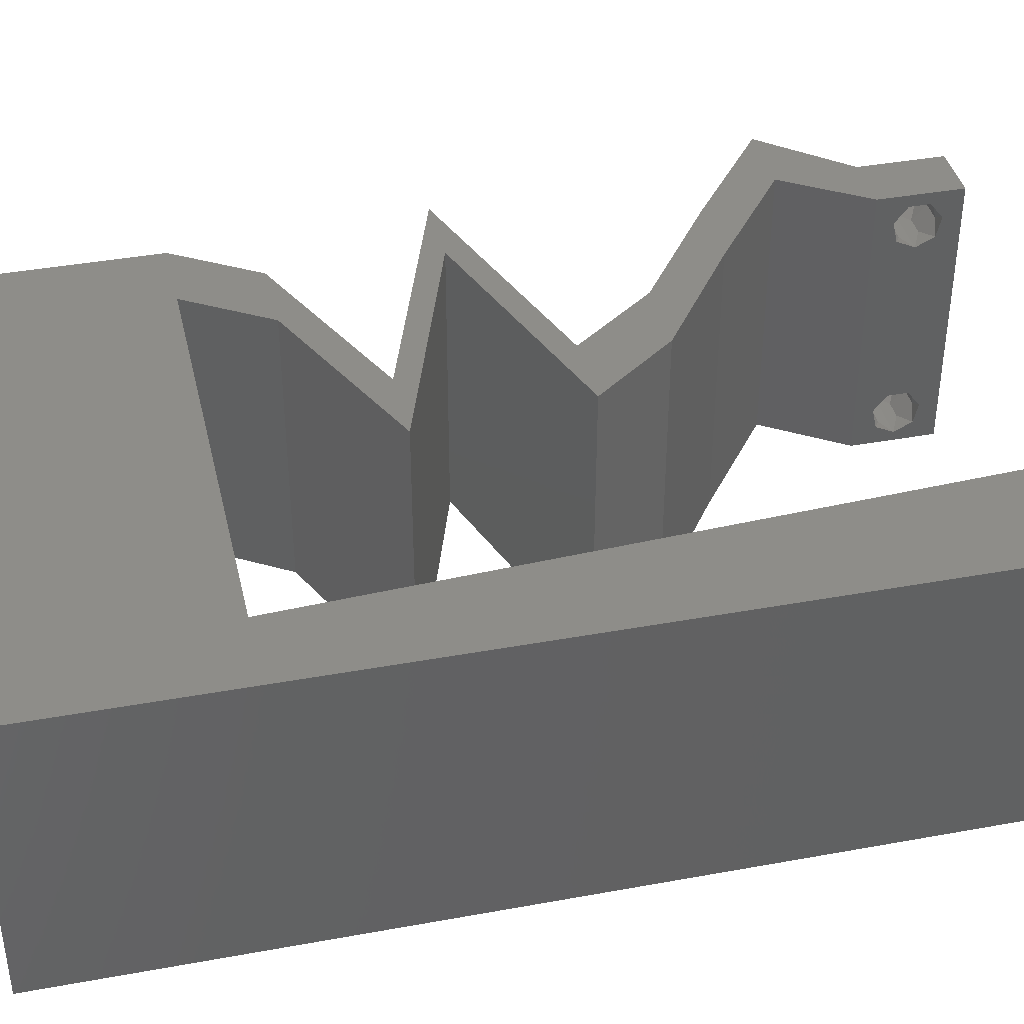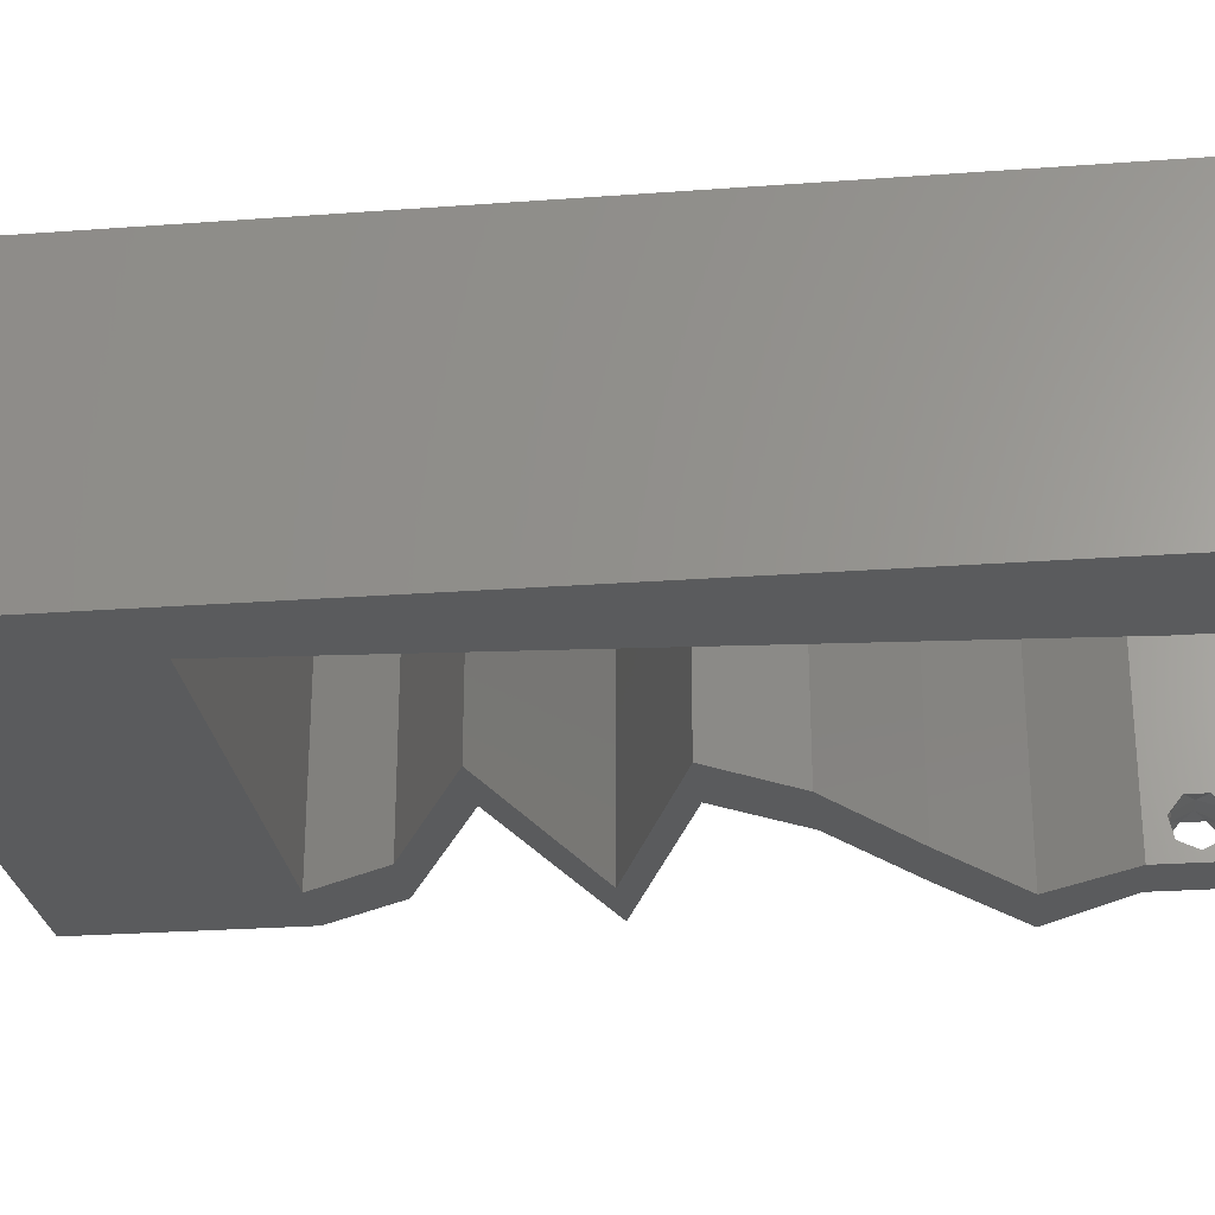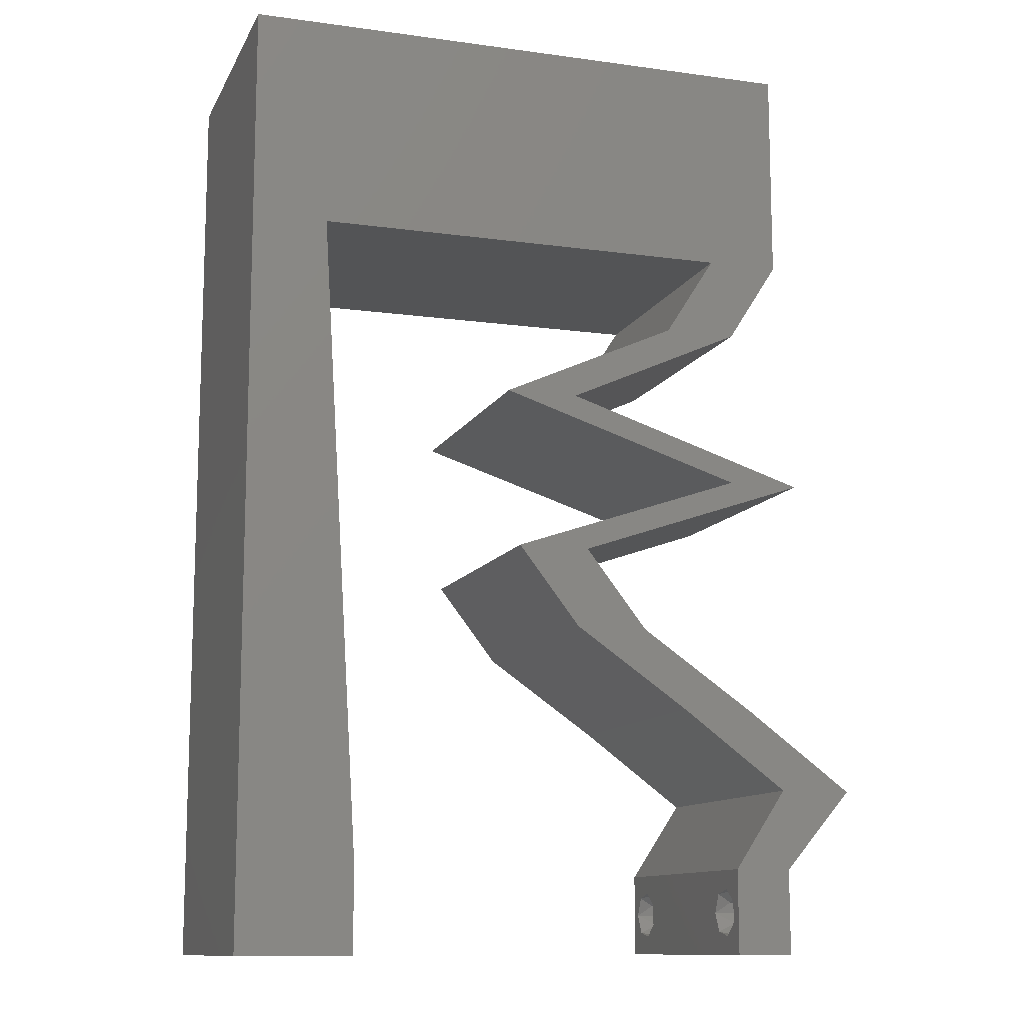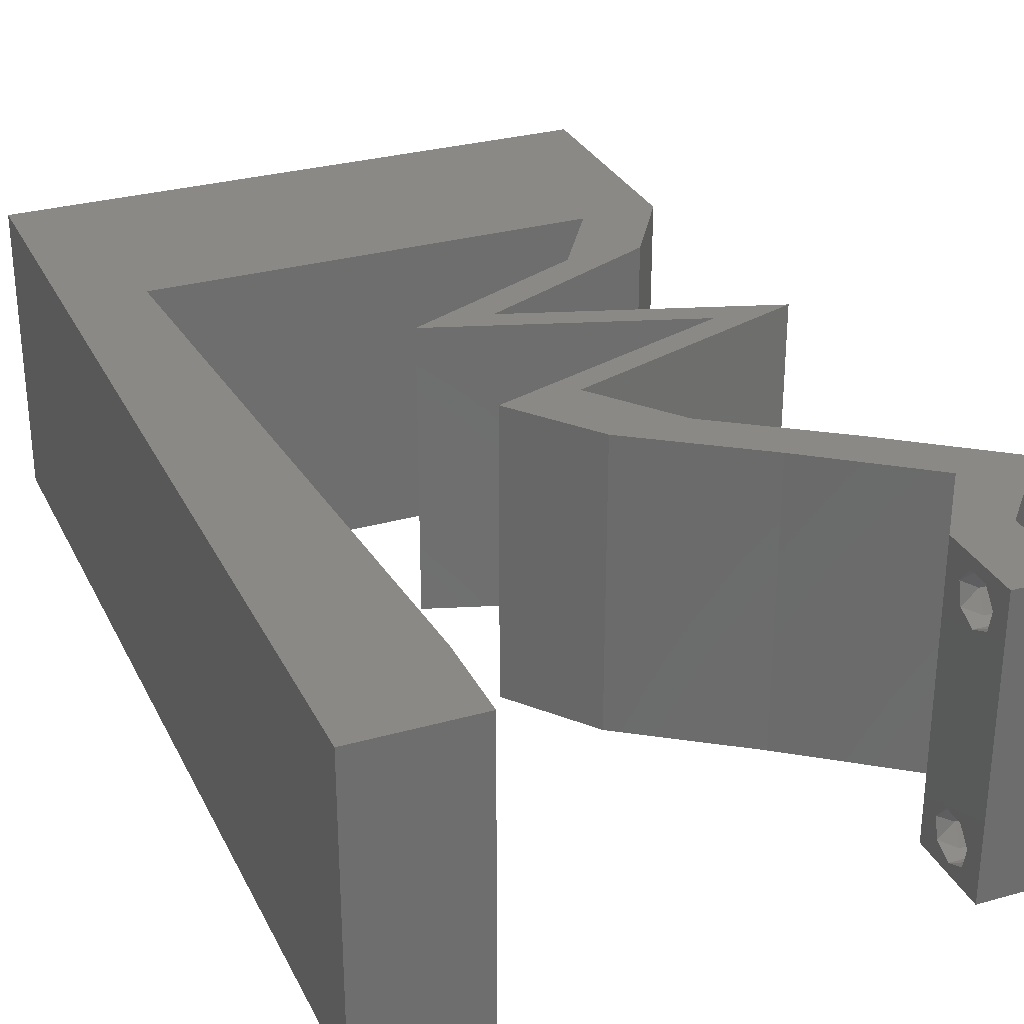
<metadata>
{"format":"stl","ext":"stl","renderer":"f3d","projection":"perspective","resolution":1024,"background":"white","views":[{"elev":39.6,"azim":-102.8,"up":"+Z"},{"elev":-26.3,"azim":-83.4,"up":"+Z"},{"elev":-11.7,"azim":-18.2,"up":"+Y"},{"elev":29.9,"azim":-22.4,"up":"+Z"}]}
</metadata>
<code>
# stl→obj: 274 verts, 552 faces
v 0.04 0 0.01
v 0.04 -0.006 0.01
v 0.04 -0.002262 0.003932
v 0.04 -0.003 0.0159
v 0.04 -0.001671 0.00134
v 0.04 0 0
v 0.04 -0.001343 0.002778
v 0.04 -0.004329 0.00134
v 0.04 -0.004657 0.002778
v 0.04 -0.006 0
v 0.04 -0.003 0.0007
v 0.04 -0.002262 0.01913
v 0.04 -0.001343 0.01798
v 0.04 0 0.02
v 0.04 -0.006 0.02
v 0.04 -0.004657 0.01798
v 0.04 -0.003738 0.01913
v 0.04 -0.001671 0.01654
v 0.04 -0.004329 0.01654
v 0.04 -0.003738 0.003932
v 0.036 -0.006 0.01
v 0.036 0 0.01
v 0.036 -0.002262 0.003932
v 0.036 -0.003 0.0159
v 0.036 -0.001343 0.002778
v 0.036 0 0
v 0.036 -0.001671 0.00134
v 0.036 -0.004329 0.00134
v 0.036 -0.006 0
v 0.036 -0.004657 0.002778
v 0.036 -0.003 0.0007
v 0.036 0 0.02
v 0.036 -0.001343 0.01798
v 0.036 -0.002262 0.01913
v 0.036 -0.003738 0.01913
v 0.036 -0.004657 0.01798
v 0.036 -0.006 0.02
v 0.036 -0.004329 0.01654
v 0.036 -0.001671 0.01654
v 0.036 -0.003738 0.003932
v 0.008 0 0.02
v 0 0 0.02
v 0.004 -0.003 0.02
v 0 -0.006 0.02
v 0.008 -0.006 0.02
v 0.03041 0.05112 0.02
v 0.03 0.06 0.02
v 0.02216 0.05229 0.02
v 0.04 0.045 0.02
v 0.03491 0.045 0.02
v 0.03643 0.03938 0.02
v 0.00383 0.005813 0.02
v 0.02 0.06 0.02
v 0.01236 0.05262 0.02
v 0.01 0.06 0.02
v 0 0.048 0.02
v 0.005277 0.045 0.02
v 0.005527 0.05312 0.02
v 0.02503 0.045 0.02
v 0.04 0.0525 0.02
v 0.03606 0.04997 0.02
v 0.01515 0.045 0.02
v 0.04 0.06 0.02
v 0.03521 0.05516 0.02
v 0.007319 0.01125 0.02
v 0 0.012 0.02
v 0.038 -0.003 0.02
v 0 0.06 0.02
v 0.02398 0.03375 0.02
v 0.01889 0.03375 0.02
v 0.02754 0.03094 0.02
v 0.03263 0.03094 0.02
v 0.03619 0.02813 0.02
v 0.04128 0.02813 0.02
v 0.03306 0.02531 0.02
v 0.02796 0.02531 0.02
v 0.02483 0.0225 0.02
v 0.03134 0.03938 0.02
v 0.0302 0.03656 0.02
v 0.02511 0.03656 0.02
v 0.0241 0.01688 0.02
v 0.02919 0.01688 0.02
v 0.01974 0.0225 0.02
v 0.03727 0.01125 0.02
v 0.03218 0.01125 0.02
v 0.04482 0.005625 0.02
v 0.03972 0.005625 0.02
v 0 0.036 0.02
v 0.005958 0.03375 0.02
v 0 0.024 0.02
v 0.006639 0.0225 0.02
v 0 -0.006 0.01
v 0 -0.003 0.015
v 0 0 0.01
v 0 -0.006 0
v 0 -0.003 0.005
v 0 0 0
v 0.004 -0.006 0.015
v 0.008 -0.006 0.01
v 0.004 -0.006 0.005
v 0.008 -0.006 0
v 0 0.009 0.0114
v 0 0.06 0
v 0 0.051 0.0086
v 0 0.06 0.01
v 0 0.048 0
v 0 0.0415 0.009767
v 0 0.03 0.01
v 0 0.036 0
v 0 0.0185 0.01023
v 0 0.024 0
v 0 0.012 0
v 0 0.005337 0.005128
v 0 0.05466 0.01487
v 0.008 0 0
v 0.004 -0.003 0
v 0.03041 0.05112 0
v 0.02216 0.05229 0
v 0.03 0.06 0
v 0.03491 0.045 0
v 0.04 0.045 0
v 0.03643 0.03938 0
v 0.00383 0.005813 0
v 0.02 0.06 0
v 0.01236 0.05262 0
v 0.01 0.06 0
v 0.005527 0.05312 0
v 0.005277 0.045 0
v 0.02503 0.045 0
v 0.03606 0.04997 0
v 0.04 0.0525 0
v 0.01515 0.045 0
v 0.04 0.06 0
v 0.03521 0.05516 0
v 0.007319 0.01125 0
v 0.038 -0.003 0
v 0.02398 0.03375 0
v 0.02754 0.03094 0
v 0.01889 0.03375 0
v 0.03263 0.03094 0
v 0.03619 0.02813 0
v 0.04128 0.02813 0
v 0.03306 0.02531 0
v 0.02796 0.02531 0
v 0.02483 0.0225 0
v 0.03134 0.03938 0
v 0.0302 0.03656 0
v 0.02511 0.03656 0
v 0.02919 0.01688 0
v 0.0241 0.01688 0
v 0.01974 0.0225 0
v 0.03727 0.01125 0
v 0.03218 0.01125 0
v 0.04482 0.005625 0
v 0.03972 0.005625 0
v 0.005958 0.03375 0
v 0.006639 0.0225 0
v 0.008 0 0.01
v 0.008 -0.003 0.015
v 0.008 -0.003 0.005
v 0.015 0.06 0.01134
v 0.025 0.06 0.008977
v 0.006575 0.06 0.007337
v 0.03344 0.06 0.01273
v 0.04 0.06 0.01
v 0.03407 0.06 0.005945
v 0.005798 0.06 0.01422
v 0.04 0.05239 0.007676
v 0.04 0.045 0.01
v 0.04 0.05475 0.01466
v 0.04 0.04959 0.01462
v 0.03821 0.04219 0.015
v 0.03643 0.03938 0.01
v 0.03821 0.04219 0.005
v 0.03231 0.03752 0.004923
v 0.02833 0.03572 0.004852
v 0.02398 0.03375 0.01
v 0.03207 0.03741 0.0148
v 0.02809 0.03561 0.01476
v 0.03016 0.03655 0.009761
v 0.03114 0.03142 0.007716
v 0.04128 0.02813 0.01
v 0.03486 0.03021 0.01331
v 0.03677 0.02959 0.005266
v 0.02928 0.03203 0.01424
v 0.03411 0.02567 0.007806
v 0.02483 0.0225 0.01
v 0.03047 0.02443 0.0136
v 0.02908 0.02395 0.00504
v 0.03604 0.02633 0.01428
v 0.02701 0.01969 0.015
v 0.02919 0.01688 0.01
v 0.02701 0.01969 0.005
v 0.03323 0.01406 0.015
v 0.03727 0.01125 0.01
v 0.03323 0.01406 0.005
v 0.04105 0.008438 0.015
v 0.04482 0.005625 0.01
v 0.04105 0.008438 0.005
v 0.04241 0.002813 0.015
v 0.04241 0.002813 0.005
v 0.03786 0.002813 0.015
v 0.03972 0.005625 0.01
v 0.03786 0.002813 0.005
v 0.03595 0.008438 0.015
v 0.03218 0.01125 0.01
v 0.03595 0.008438 0.005
v 0.02814 0.01406 0.015
v 0.0241 0.01688 0.01
v 0.02814 0.01406 0.005
v 0.02192 0.01969 0.015
v 0.01974 0.0225 0.01
v 0.02192 0.01969 0.005
v 0.02691 0.02495 0.007806
v 0.03619 0.02813 0.01
v 0.03055 0.0262 0.0136
v 0.03194 0.02667 0.00504
v 0.02498 0.02429 0.01428
v 0.02902 0.03046 0.007716
v 0.01889 0.03375 0.01
v 0.0253 0.03166 0.01331
v 0.0234 0.03228 0.005266
v 0.03089 0.02985 0.01424
v 0.02301 0.03561 0.004923
v 0.02699 0.03741 0.004852
v 0.03134 0.03938 0.01
v 0.02325 0.03572 0.0148
v 0.02723 0.03752 0.01476
v 0.02515 0.03658 0.009761
v 0.03312 0.04219 0.015
v 0.03491 0.045 0.01
v 0.03312 0.04219 0.005
v 0.02009 0.045 0.0108
v 0.02806 0.045 0.007382
v 0.01213 0.045 0.007382
v 0.005277 0.045 0.01
v 0.01135 0.045 0.01387
v 0.02883 0.045 0.01387
v 0.007053 0.01565 0.01042
v 0.006235 0.02917 0.009603
v 0.005705 0.03793 0.0126
v 0.007574 0.007044 0.007405
v 0.00563 0.03917 0.005375
v 0.007648 0.005819 0.01463
v 0.0385 -0.002262 0.01607
v 0.0375 -0.003738 0.01607
v 0.03712 -0.002262 0.01607
v 0.03888 -0.003738 0.01607
v 0.03727 -0.003 0.0193
v 0.03873 -0.001671 0.01866
v 0.03875 -0.003 0.0193
v 0.03727 -0.001343 0.01722
v 0.03875 -0.001343 0.01722
v 0.03725 -0.001671 0.01866
v 0.03802 -0.004336 0.01865
v 0.03915 -0.004329 0.01866
v 0.03873 -0.004657 0.01722
v 0.03725 -0.004657 0.01722
v 0.03686 -0.004326 0.01866
v 0.0385 -0.002262 0.0008684
v 0.0375 -0.003738 0.0008684
v 0.03712 -0.002262 0.0008684
v 0.03888 -0.003738 0.0008684
v 0.03873 -0.001671 0.00346
v 0.03727 -0.003 0.0041
v 0.03725 -0.001671 0.00346
v 0.03875 -0.003 0.0041
v 0.03727 -0.001343 0.002022
v 0.03875 -0.001343 0.002022
v 0.03802 -0.004336 0.003451
v 0.03915 -0.004329 0.00346
v 0.03873 -0.004657 0.002022
v 0.03725 -0.004657 0.002022
v 0.03686 -0.004326 0.003464
f 1 2 3
f 1 4 2
f 5 6 7
f 8 9 10
f 8 10 11
f 11 6 5
f 12 13 14
f 15 16 17
f 14 15 12
f 12 15 17
f 10 6 11
f 10 9 2
f 14 18 1
f 13 18 14
f 15 2 19
f 19 16 15
f 6 1 7
f 1 18 4
f 2 4 19
f 7 1 3
f 2 9 20
f 3 2 20
f 21 22 23
f 24 22 21
f 25 26 27
f 28 29 30
f 31 29 28
f 27 26 31
f 32 33 34
f 35 36 37
f 34 37 32
f 37 36 38
f 35 37 34
f 32 39 33
f 26 29 31
f 25 22 26
f 37 38 21
f 22 39 32
f 29 21 30
f 21 38 24
f 24 39 22
f 30 21 40
f 40 21 23
f 23 22 25
f 41 42 43
f 44 45 43
f 46 47 48
f 49 50 51
f 42 41 52
f 53 54 48
f 53 55 54
f 56 57 58
f 59 50 46
f 47 53 48
f 49 60 61
f 46 50 61
f 57 62 54
f 57 54 58
f 63 47 64
f 65 66 52
f 46 61 64
f 59 46 48
f 37 15 67
f 14 32 67
f 54 62 48
f 55 68 58
f 61 60 64
f 62 59 48
f 42 44 43
f 45 41 43
f 54 55 58
f 50 49 61
f 60 63 64
f 47 46 64
f 66 42 52
f 68 56 58
f 69 70 71
f 71 72 69
f 73 74 72
f 74 73 75
f 76 77 75
f 15 14 67
f 32 37 67
f 72 71 73
f 75 73 76
f 41 65 52
f 50 78 51
f 51 78 79
f 70 69 80
f 80 69 79
f 77 81 82
f 83 81 77
f 77 76 83
f 84 82 85
f 82 81 85
f 86 84 87
f 87 84 85
f 14 86 87
f 32 14 87
f 79 78 80
f 57 56 88
f 57 88 89
f 90 66 91
f 91 66 65
f 88 90 89
f 89 90 91
f 92 93 94
f 42 93 44
f 95 96 97
f 94 96 92
f 44 93 92
f 94 93 42
f 92 96 95
f 97 96 94
f 45 98 99
f 92 98 44
f 95 100 92
f 99 100 101
f 44 98 45
f 99 98 92
f 101 100 95
f 92 100 99
f 42 102 94
f 103 104 105
f 106 104 103
f 66 102 42
f 107 108 88
f 109 108 107
f 109 107 106
f 88 108 90
f 90 108 110
f 111 108 109
f 90 110 66
f 56 107 88
f 112 110 111
f 110 108 111
f 97 113 112
f 68 114 56
f 56 104 107
f 112 102 110
f 112 113 102
f 56 114 104
f 110 102 66
f 107 104 106
f 105 114 68
f 94 113 97
f 102 113 94
f 104 114 105
f 115 116 97
f 95 116 101
f 117 118 119
f 120 121 122
f 97 123 115
f 124 118 125
f 124 125 126
f 106 127 128
f 129 117 120
f 119 118 124
f 121 130 131
f 117 130 120
f 128 125 132
f 128 127 125
f 133 134 119
f 135 123 112
f 117 134 130
f 129 118 117
f 29 136 10
f 6 136 26
f 125 118 132
f 126 127 103
f 130 134 131
f 132 118 129
f 97 116 95
f 101 116 115
f 125 127 126
f 120 130 121
f 131 134 133
f 119 134 117
f 112 123 97
f 103 127 106
f 137 138 139
f 138 137 140
f 141 140 142
f 141 142 143
f 144 143 145
f 10 136 6
f 26 136 29
f 140 141 138
f 143 144 141
f 115 123 135
f 120 122 146
f 146 122 147
f 139 148 137
f 148 147 137
f 145 149 150
f 151 145 150
f 145 151 144
f 152 153 149
f 149 153 150
f 154 155 152
f 155 153 152
f 6 155 154
f 26 155 6
f 147 148 146
f 128 109 106
f 128 156 109
f 111 157 112
f 157 135 112
f 109 156 111
f 156 157 111
f 158 159 99
f 45 159 41
f 115 160 101
f 99 160 158
f 41 159 158
f 99 159 45
f 101 160 99
f 158 160 115
f 126 161 124
f 47 162 53
f 161 162 124
f 53 162 161
f 126 163 161
f 47 164 162
f 124 162 119
f 53 161 55
f 103 163 126
f 105 163 103
f 63 164 47
f 165 164 63
f 162 166 119
f 161 167 55
f 164 166 162
f 163 167 161
f 119 166 133
f 133 166 165
f 68 167 105
f 55 167 68
f 105 167 163
f 165 166 164
f 133 168 131
f 131 168 121
f 165 168 133
f 121 168 169
f 63 170 165
f 169 171 49
f 49 171 60
f 60 170 63
f 170 171 168
f 60 171 170
f 168 171 169
f 170 168 165
f 51 172 49
f 169 172 173
f 121 174 122
f 173 174 169
f 49 172 169
f 173 172 51
f 169 174 121
f 122 174 173
f 173 175 122
f 137 176 177
f 51 178 173
f 177 179 69
f 69 179 79
f 79 178 51
f 147 176 137
f 122 175 147
f 79 179 178
f 147 175 176
f 179 180 178
f 177 180 179
f 178 180 173
f 176 175 180
f 177 176 180
f 180 175 173
f 137 181 140
f 177 181 137
f 182 183 74
f 74 183 72
f 142 184 182
f 69 185 177
f 140 184 142
f 72 185 69
f 182 184 183
f 183 184 181
f 185 181 177
f 181 184 140
f 185 183 181
f 72 183 185
f 142 186 143
f 182 186 142
f 187 188 77
f 145 189 187
f 74 190 182
f 77 188 75
f 188 189 186
f 143 189 145
f 75 190 74
f 187 189 188
f 190 188 186
f 190 186 182
f 186 189 143
f 75 188 190
f 82 191 77
f 187 191 192
f 192 193 187
f 145 193 149
f 77 191 187
f 192 191 82
f 187 193 145
f 149 193 192
f 82 194 192
f 195 194 84
f 192 196 149
f 152 196 195
f 84 194 82
f 195 196 192
f 149 196 152
f 192 194 195
f 84 197 195
f 198 197 86
f 195 199 152
f 154 199 198
f 86 197 84
f 195 197 198
f 152 199 154
f 198 199 195
f 1 200 14
f 86 200 198
f 198 201 154
f 6 201 1
f 14 200 86
f 198 200 1
f 154 201 6
f 1 201 198
f 2 15 37
f 21 2 37
f 29 10 2
f 29 2 21
f 22 202 203
f 87 202 32
f 26 204 155
f 203 204 22
f 32 202 22
f 203 202 87
f 22 204 26
f 155 204 203
f 87 205 203
f 206 205 85
f 203 207 155
f 153 207 206
f 85 205 87
f 203 205 206
f 155 207 153
f 206 207 203
f 85 208 206
f 209 208 81
f 206 210 153
f 150 210 209
f 81 208 85
f 206 208 209
f 153 210 150
f 209 210 206
f 83 211 81
f 209 211 212
f 212 213 209
f 150 213 151
f 81 211 209
f 212 211 83
f 209 213 150
f 151 213 212
f 151 214 144
f 212 214 151
f 215 216 73
f 141 217 215
f 83 218 212
f 73 216 76
f 216 217 214
f 144 217 141
f 76 218 83
f 215 217 216
f 218 216 214
f 218 214 212
f 214 217 144
f 76 216 218
f 141 219 138
f 215 219 141
f 220 221 70
f 70 221 71
f 139 222 220
f 73 223 215
f 138 222 139
f 71 223 73
f 220 222 221
f 221 222 219
f 223 219 215
f 219 222 138
f 223 221 219
f 71 221 223
f 220 224 139
f 146 225 226
f 70 227 220
f 226 228 78
f 78 228 80
f 80 227 70
f 148 225 146
f 139 224 148
f 80 228 227
f 148 224 225
f 228 229 227
f 226 229 228
f 227 229 220
f 225 224 229
f 226 225 229
f 229 224 220
f 50 230 78
f 226 230 231
f 146 232 120
f 231 232 226
f 78 230 226
f 231 230 50
f 226 232 146
f 120 232 231
f 129 233 132
f 129 234 233
f 233 235 132
f 62 233 59
f 132 235 128
f 120 234 129
f 231 234 120
f 128 235 236
f 62 237 233
f 233 238 59
f 50 238 231
f 236 237 57
f 57 237 62
f 59 238 50
f 233 237 235
f 234 238 233
f 235 237 236
f 231 238 234
f 157 239 135
f 91 240 89
f 57 241 236
f 115 242 158
f 157 240 239
f 239 240 91
f 135 242 115
f 89 241 57
f 240 243 241
f 239 244 242
f 156 240 157
f 65 239 91
f 156 243 240
f 65 244 239
f 128 243 156
f 41 244 65
f 239 242 135
f 240 241 89
f 158 244 41
f 236 243 128
f 241 243 236
f 242 244 158
f 24 4 245
f 4 24 246
f 24 245 247
f 4 246 248
f 249 250 251
f 250 252 253
f 250 249 254
f 252 250 254
f 255 249 251
f 255 251 256
f 257 246 258
f 252 245 253
f 249 255 259
f 245 252 247
f 246 257 248
f 257 258 255
f 13 12 250
f 35 34 249
f 16 19 257
f 33 39 252
f 13 250 253
f 250 12 251
f 33 252 254
f 249 34 254
f 38 36 258
f 18 13 253
f 12 17 251
f 34 33 254
f 246 38 258
f 245 18 253
f 257 255 256
f 255 258 259
f 16 257 256
f 35 249 259
f 258 36 259
f 252 39 247
f 257 19 248
f 251 17 256
f 4 18 245
f 24 38 246
f 19 4 248
f 39 24 247
f 36 35 259
f 17 16 256
f 31 11 260
f 11 31 261
f 31 260 262
f 11 261 263
f 264 265 266
f 265 264 267
f 268 264 266
f 264 268 269
f 270 265 267
f 270 267 271
f 272 261 273
f 265 270 274
f 268 260 269
f 261 272 263
f 260 268 262
f 272 273 270
f 40 23 265
f 7 3 264
f 9 8 272
f 265 23 266
f 264 3 267
f 28 30 273
f 23 25 266
f 3 20 267
f 261 28 273
f 7 264 269
f 260 5 269
f 5 7 269
f 25 27 268
f 25 268 266
f 272 270 271
f 270 273 274
f 9 272 271
f 40 265 274
f 273 30 274
f 272 8 263
f 267 20 271
f 268 27 262
f 11 5 260
f 31 28 261
f 27 31 262
f 8 11 263
f 30 40 274
f 20 9 271

</code>
